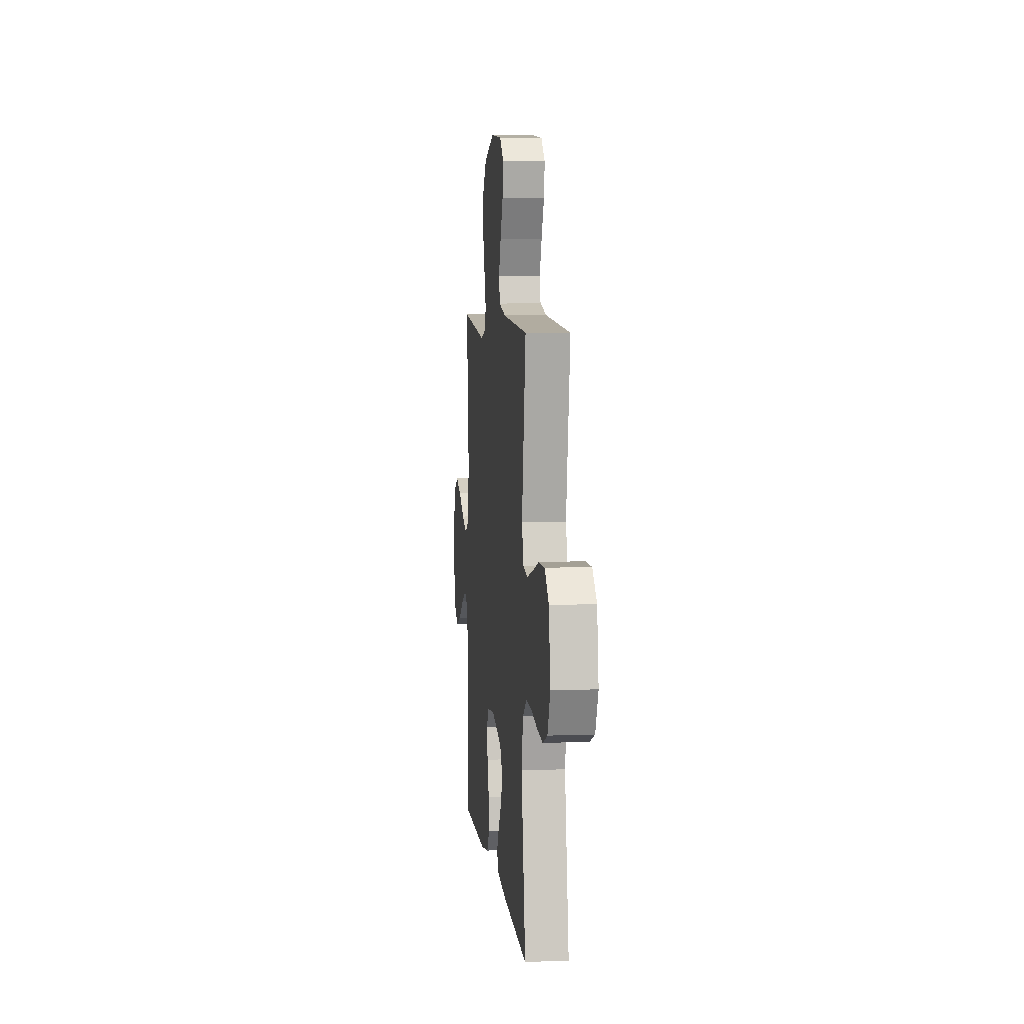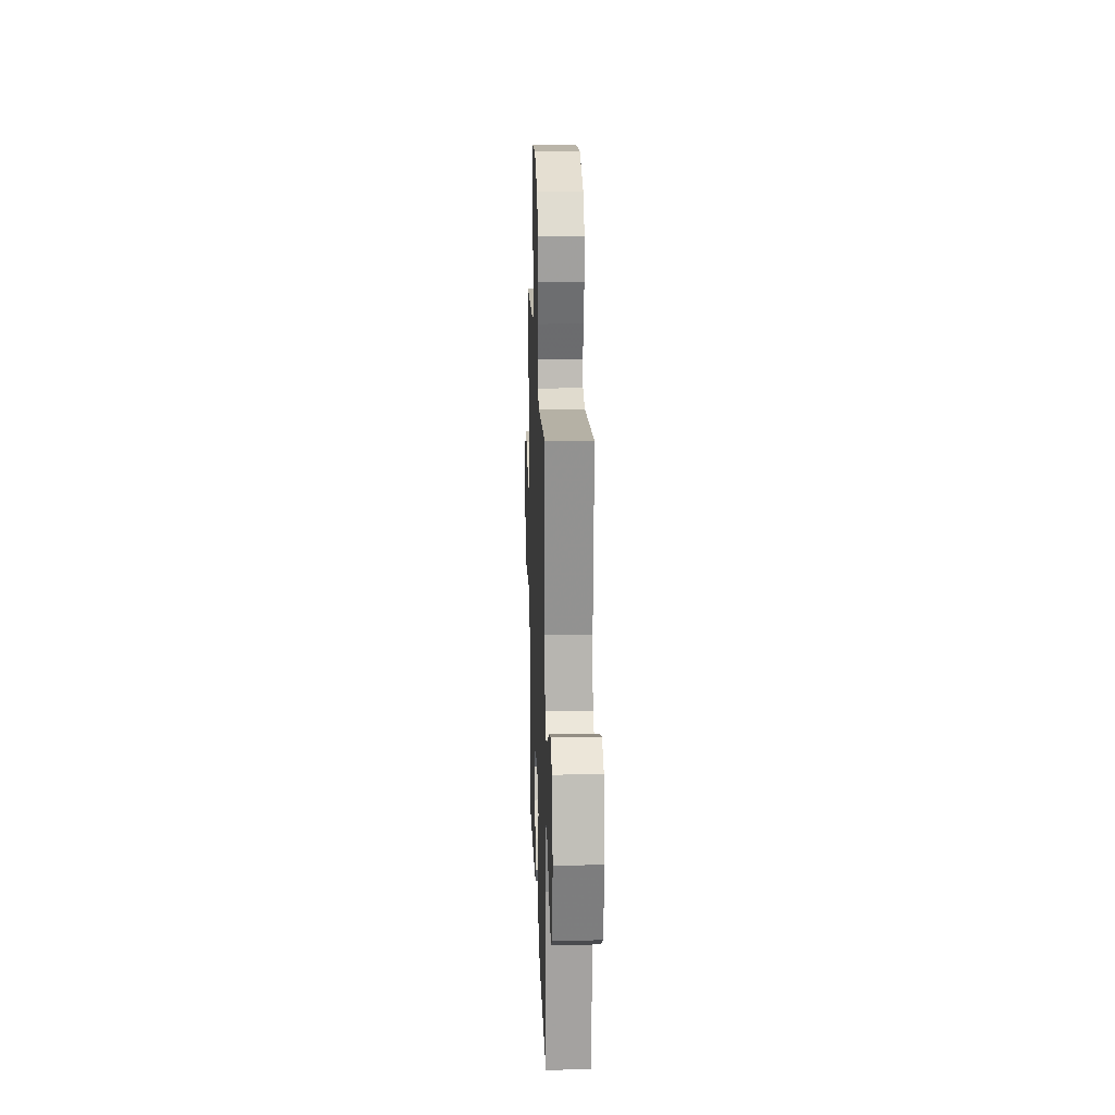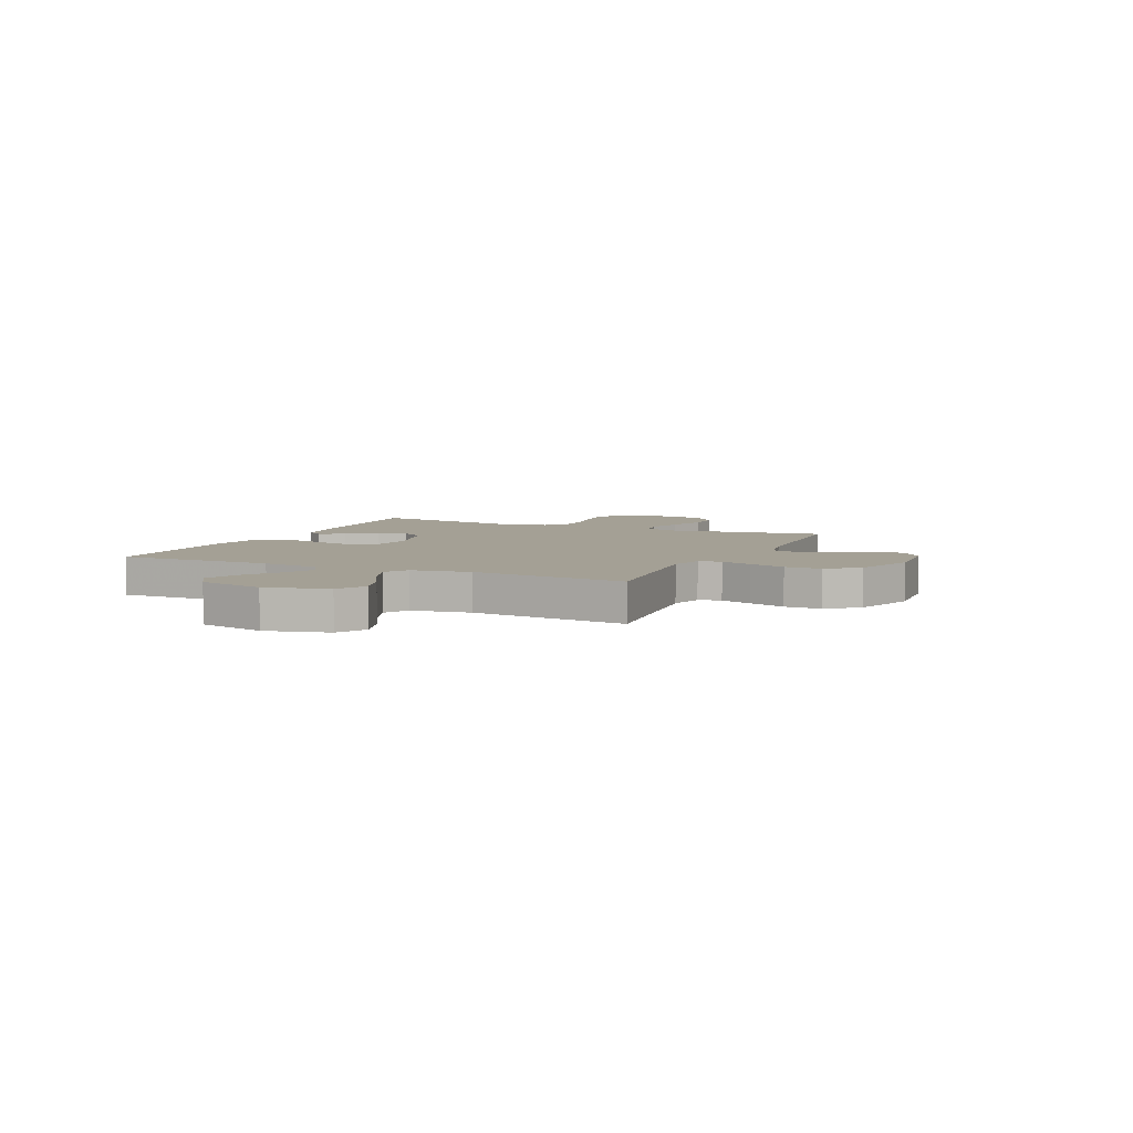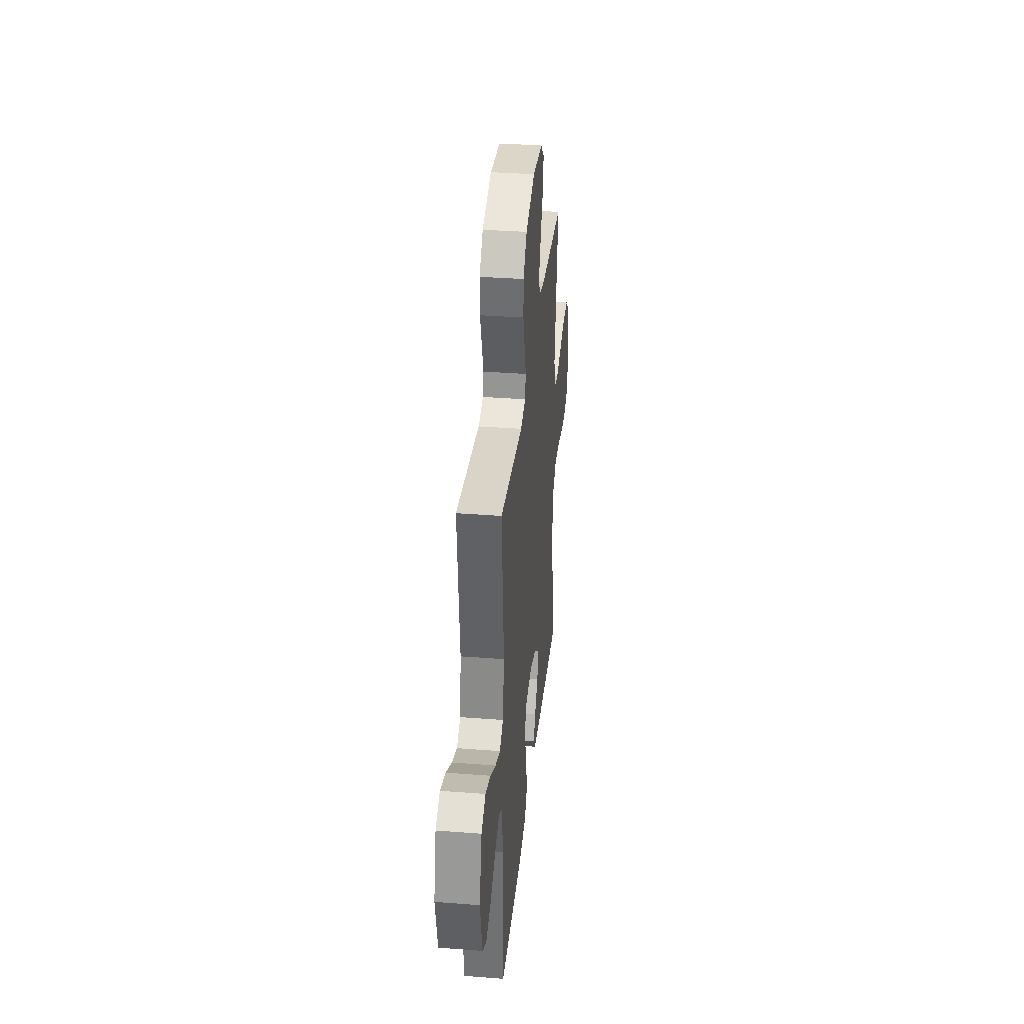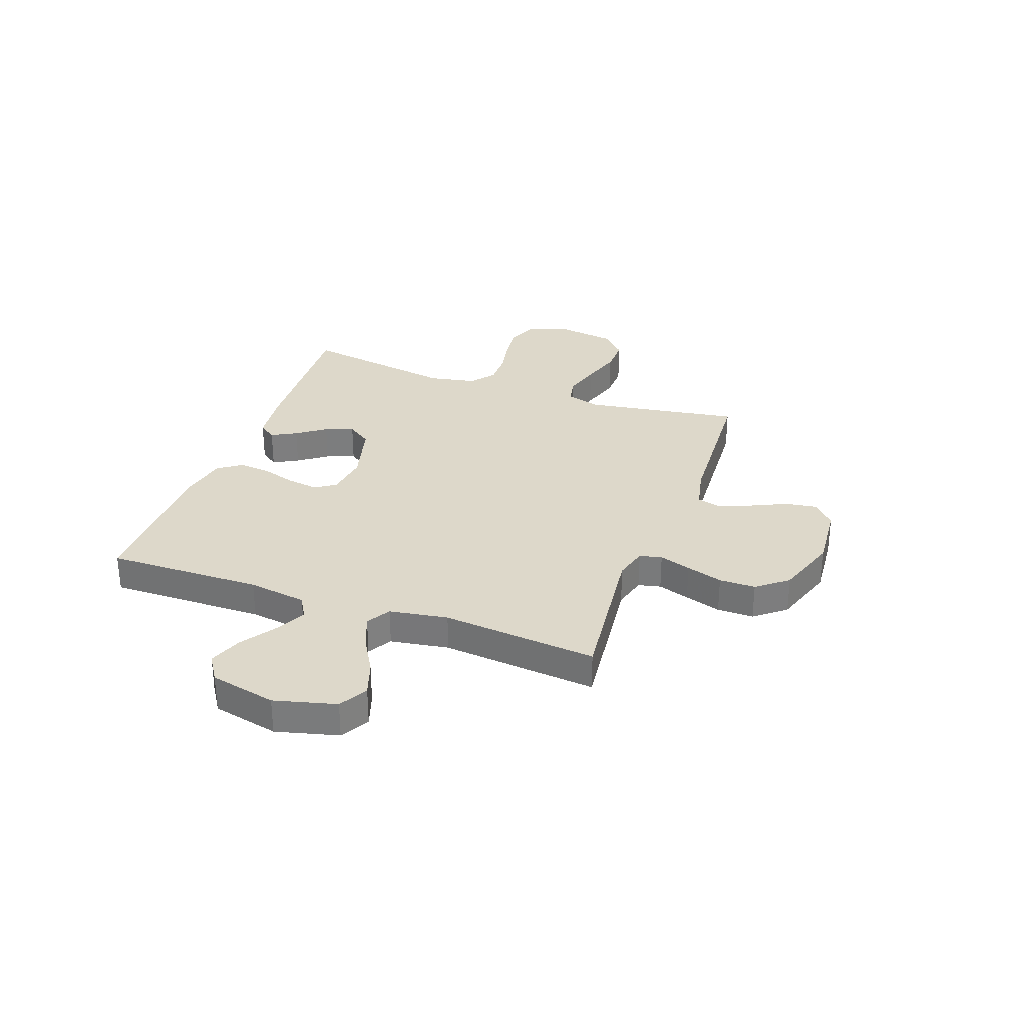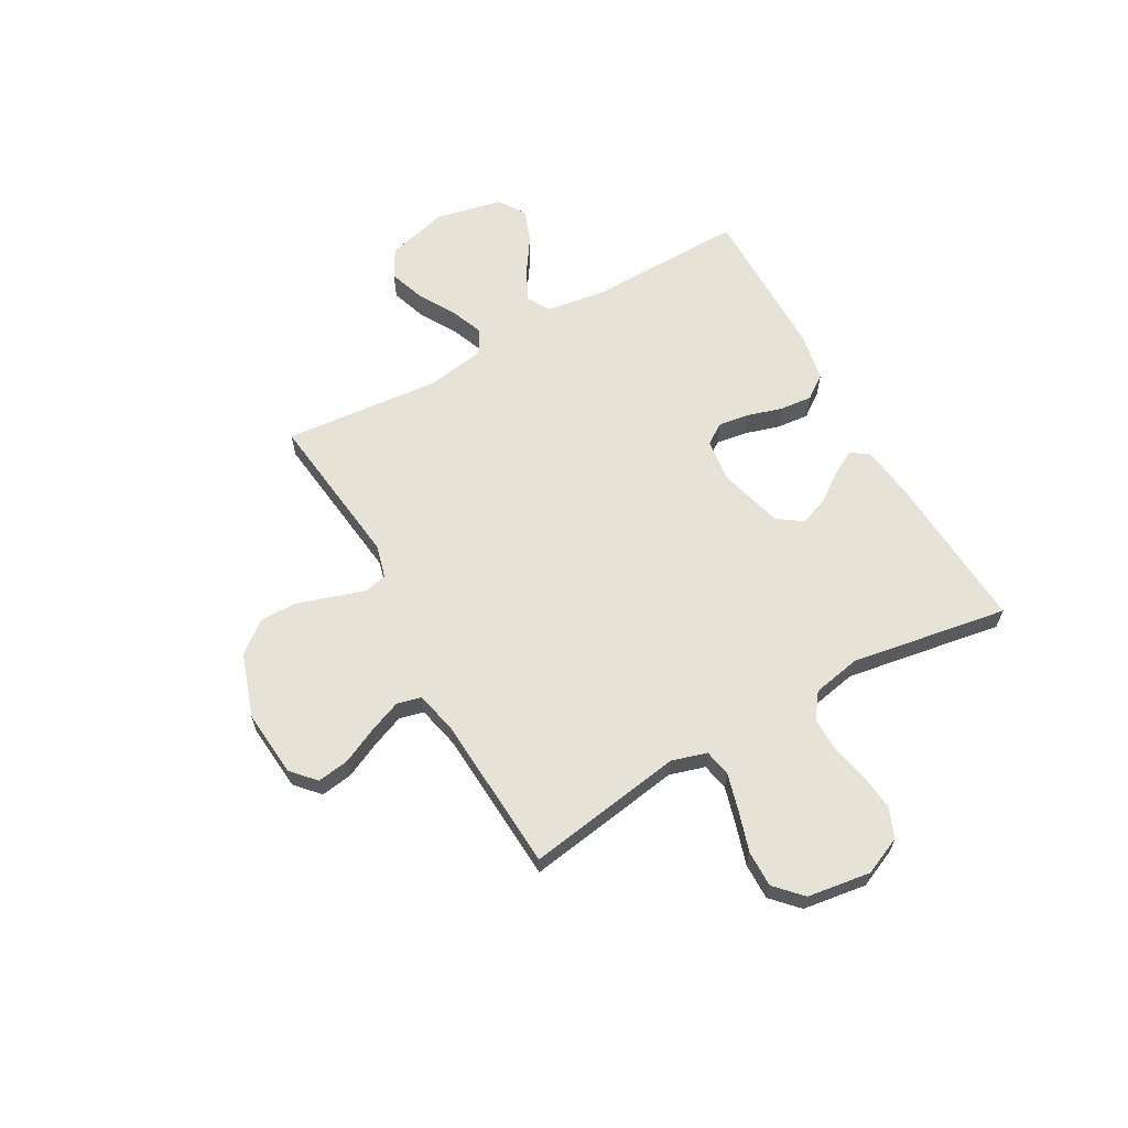
<metadata>
{"format":"obj","ext":"obj","renderer":"f3d","projection":"perspective","resolution":1024,"background":"white","views":[{"elev":6.6,"azim":83.7,"up":"+Z"},{"elev":18.5,"azim":-92.0,"up":"+Z"},{"elev":5.8,"azim":-65.2,"up":"+Y"},{"elev":34.9,"azim":-84.1,"up":"+Z"},{"elev":31.0,"azim":-70.1,"up":"+Y"},{"elev":63.0,"azim":60.6,"up":"+Y"}]}
</metadata>
<code>
v -0.5 0.07 0.5
v -0.2 0.07 0.465
v -0.136 0.07 0.482
v -0.126 0.07 0.525
v -0.146 0.07 0.586
v -0.168 0.07 0.656
v -0.168 0.07 0.726
v -0.121 0.07 0.785
v 0 0.07 0.826
v 0.129 0.07 0.815
v 0.174 0.07 0.774
v 0.165 0.07 0.713
v 0.133 0.07 0.645
v 0.108 0.07 0.582
v 0.12 0.07 0.536
v 0.2 0.07 0.518
v 0.5 0.07 0.5
v 0.453 0.07 0.2
v 0.473 0.07 0.133
v 0.525 0.07 0.123
v 0.596 0.07 0.143
v 0.673 0.07 0.167
v 0.742 0.07 0.168
v 0.792 0.07 0.121
v 0.81 0.07 0
v 0.778 0.07 -0.073
v 0.722 0.07 -0.096
v 0.652 0.07 -0.089
v 0.58 0.07 -0.074
v 0.515 0.07 -0.073
v 0.468 0.07 -0.108
v 0.45 0.07 -0.2
v 0.5 0.07 -0.5
v 0.2 0.07 -0.482
v 0.093 0.07 -0.469
v 0.069 0.07 -0.435
v 0.095 0.07 -0.387
v 0.135 0.07 -0.332
v 0.155 0.07 -0.277
v 0.122 0.07 -0.23
v 0 0.07 -0.197
v -0.084 0.07 -0.208
v -0.11 0.07 -0.248
v -0.101 0.07 -0.307
v -0.081 0.07 -0.373
v -0.075 0.07 -0.435
v -0.107 0.07 -0.48
v -0.2 0.07 -0.498
v -0.5 0.07 -0.5
v -0.495 0.07 -0.2
v -0.512 0.07 -0.087
v -0.555 0.07 -0.062
v -0.615 0.07 -0.091
v -0.682 0.07 -0.136
v -0.746 0.07 -0.16
v -0.797 0.07 -0.127
v -0.825 0.07 0
v -0.794 0.07 0.119
v -0.739 0.07 0.15
v -0.671 0.07 0.127
v -0.6 0.07 0.086
v -0.536 0.07 0.061
v -0.49 0.07 0.088
v -0.472 0.07 0.2
v -0.5 0 0.5
v -0.2 0 0.465
v -0.136 0 0.482
v -0.126 0 0.525
v -0.146 0 0.586
v -0.168 0 0.656
v -0.168 0 0.726
v -0.121 0 0.785
v 0 0 0.826
v 0.129 0 0.815
v 0.174 0 0.774
v 0.165 0 0.713
v 0.133 0 0.645
v 0.108 0 0.582
v 0.12 0 0.536
v 0.2 0 0.518
v 0.5 0 0.5
v 0.453 0 0.2
v 0.473 0 0.133
v 0.525 0 0.123
v 0.596 0 0.143
v 0.673 0 0.167
v 0.742 0 0.168
v 0.792 0 0.121
v 0.81 0 0
v 0.778 0 -0.073
v 0.722 0 -0.096
v 0.652 0 -0.089
v 0.58 0 -0.074
v 0.515 0 -0.073
v 0.468 0 -0.108
v 0.45 0 -0.2
v 0.5 0 -0.5
v 0.2 0 -0.482
v 0.093 0 -0.469
v 0.069 0 -0.435
v 0.095 0 -0.387
v 0.135 0 -0.332
v 0.155 0 -0.277
v 0.122 0 -0.23
v 0 0 -0.197
v -0.084 0 -0.208
v -0.11 0 -0.248
v -0.101 0 -0.307
v -0.081 0 -0.373
v -0.075 0 -0.435
v -0.107 0 -0.48
v -0.2 0 -0.498
v -0.5 0 -0.5
v -0.495 0 -0.2
v -0.512 0 -0.087
v -0.555 0 -0.062
v -0.615 0 -0.091
v -0.682 0 -0.136
v -0.746 0 -0.16
v -0.797 0 -0.127
v -0.825 0 0
v -0.794 0 0.119
v -0.739 0 0.15
v -0.671 0 0.127
v -0.6 0 0.086
v -0.536 0 0.061
v -0.49 0 0.088
v -0.472 0 0.2
f 59 60 61
f 58 59 61
f 57 58 61
f 56 57 61
f 55 56 61
f 54 55 61
f 53 54 61
f 52 53 61 62
f 51 52 62 63
f 48 49 50
f 47 48 50
f 46 47 50
f 45 46 50
f 44 45 50
f 51 63 64
f 50 51 64
f 44 50 64
f 43 44 64
f 36 37 38
f 35 36 38
f 34 35 38
f 33 34 38
f 32 33 38
f 31 32 38 39
f 30 31 39 40
f 27 28 29
f 26 27 29
f 25 26 29
f 24 25 29
f 23 24 29
f 22 23 29
f 21 22 29
f 20 21 29 30
f 30 40 41
f 20 30 41
f 19 20 41
f 16 17 18
f 19 41 42
f 18 19 42
f 16 18 42
f 15 16 42
f 11 12 13
f 10 11 13
f 9 10 13
f 8 9 13
f 7 8 13
f 6 7 13
f 5 6 13
f 4 5 13
f 3 4 13 14
f 64 1 2
f 43 64 2
f 42 43 2
f 3 14 15 42
f 2 3 42
f 125 124 123
f 125 123 122
f 125 122 121
f 125 121 120
f 125 120 119
f 125 119 118
f 125 118 117
f 126 125 117 116
f 127 126 116 115
f 114 113 112
f 114 112 111
f 114 111 110
f 114 110 109
f 114 109 108
f 128 127 115
f 128 115 114
f 128 114 108
f 128 108 107
f 102 101 100
f 102 100 99
f 102 99 98
f 102 98 97
f 102 97 96
f 103 102 96 95
f 104 103 95 94
f 93 92 91
f 93 91 90
f 93 90 89
f 93 89 88
f 93 88 87
f 93 87 86
f 93 86 85
f 94 93 85 84
f 105 104 94
f 105 94 84
f 105 84 83
f 82 81 80
f 106 105 83
f 106 83 82
f 106 82 80
f 106 80 79
f 77 76 75
f 77 75 74
f 77 74 73
f 77 73 72
f 77 72 71
f 77 71 70
f 77 70 69
f 77 69 68
f 78 77 68 67
f 66 65 128
f 66 128 107
f 66 107 106
f 106 79 78 67
f 106 67 66
f 1 65 66 2
f 2 66 67 3
f 3 67 68 4
f 4 68 69 5
f 5 69 70 6
f 6 70 71 7
f 7 71 72 8
f 8 72 73 9
f 9 73 74 10
f 10 74 75 11
f 11 75 76 12
f 12 76 77 13
f 13 77 78 14
f 14 78 79 15
f 15 79 80 16
f 16 80 81 17
f 17 81 82 18
f 18 82 83 19
f 19 83 84 20
f 20 84 85 21
f 21 85 86 22
f 22 86 87 23
f 23 87 88 24
f 24 88 89 25
f 25 89 90 26
f 26 90 91 27
f 27 91 92 28
f 28 92 93 29
f 29 93 94 30
f 30 94 95 31
f 31 95 96 32
f 32 96 97 33
f 33 97 98 34
f 34 98 99 35
f 35 99 100 36
f 36 100 101 37
f 37 101 102 38
f 38 102 103 39
f 39 103 104 40
f 40 104 105 41
f 41 105 106 42
f 42 106 107 43
f 43 107 108 44
f 44 108 109 45
f 45 109 110 46
f 46 110 111 47
f 47 111 112 48
f 48 112 113 49
f 49 113 114 50
f 50 114 115 51
f 51 115 116 52
f 52 116 117 53
f 53 117 118 54
f 54 118 119 55
f 55 119 120 56
f 56 120 121 57
f 57 121 122 58
f 58 122 123 59
f 59 123 124 60
f 60 124 125 61
f 61 125 126 62
f 62 126 127 63
f 63 127 128 64
f 64 128 65 1

</code>
